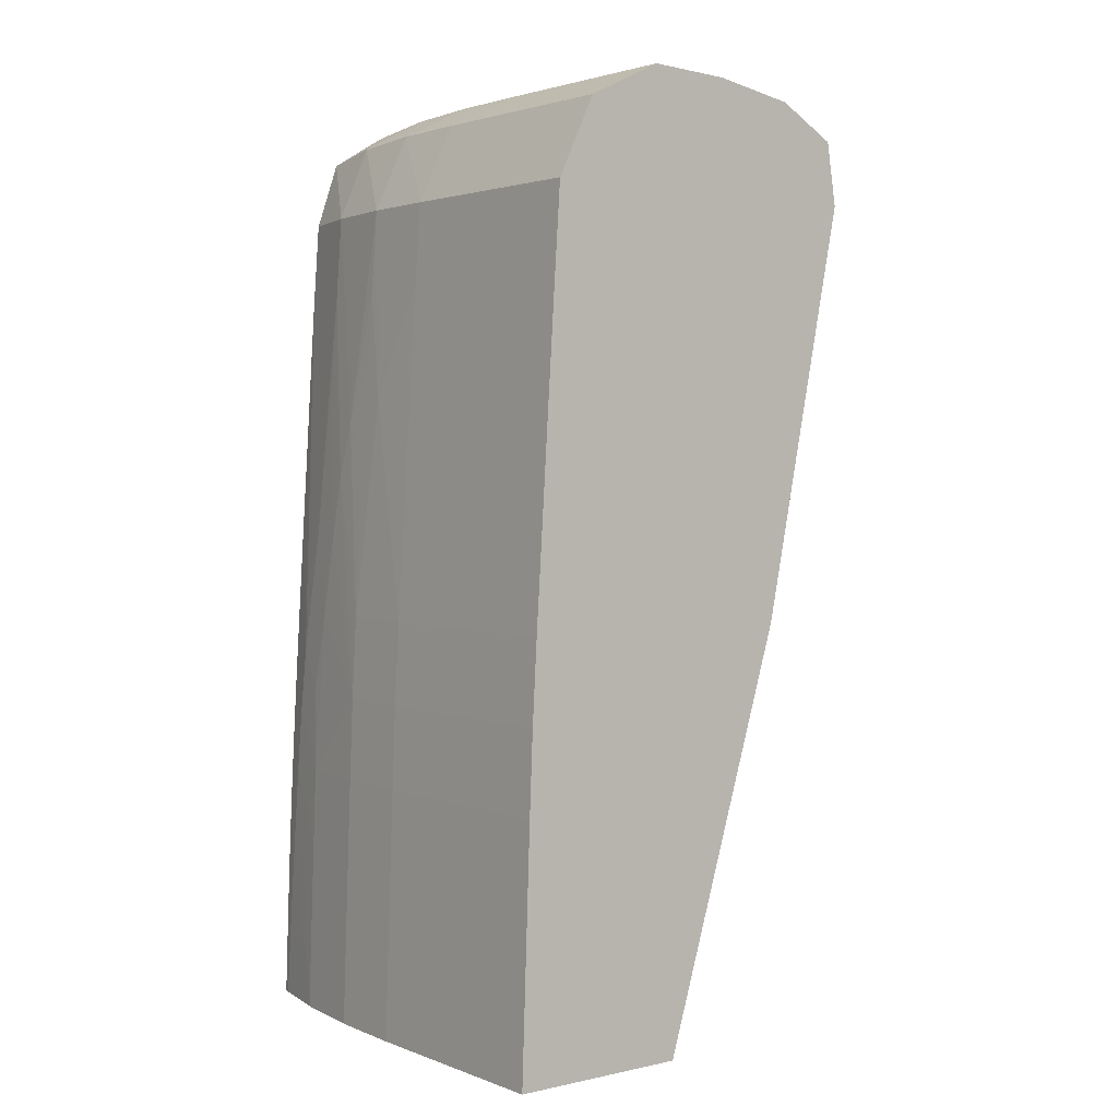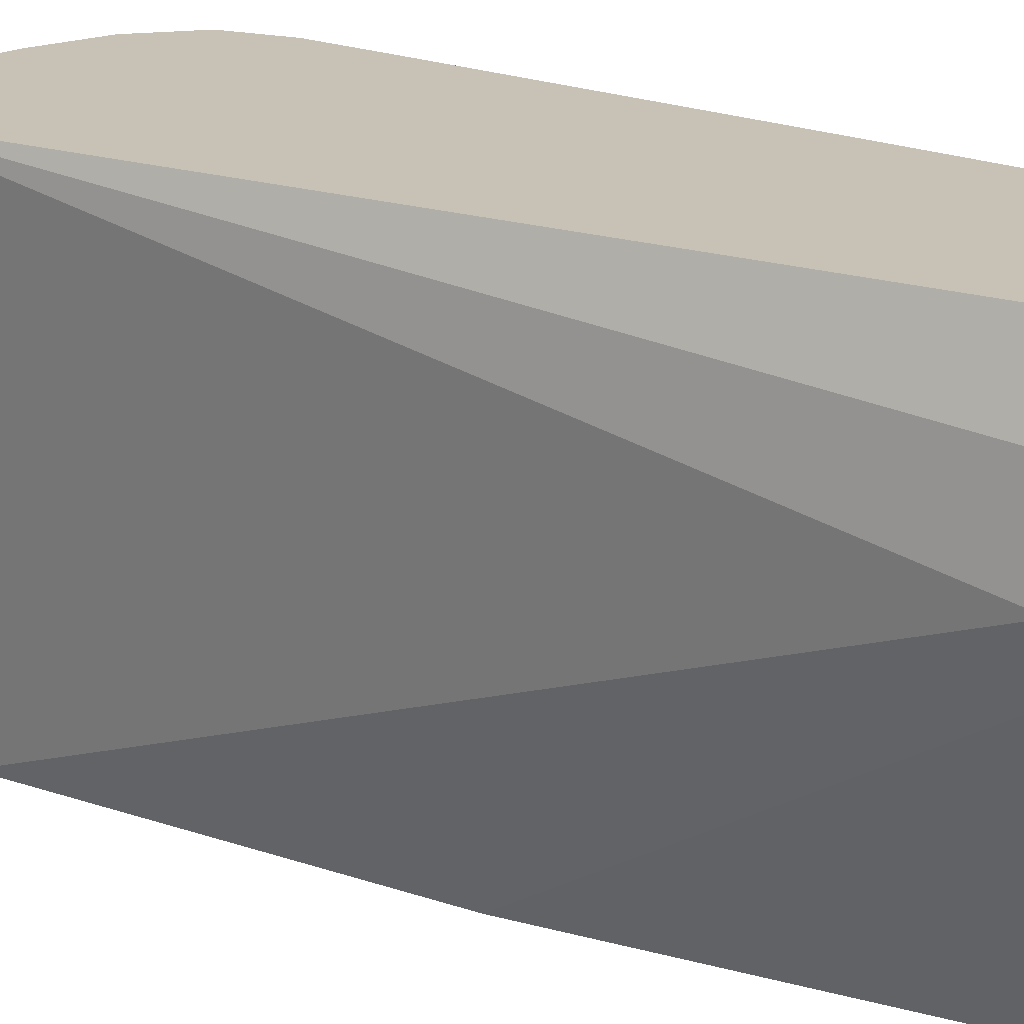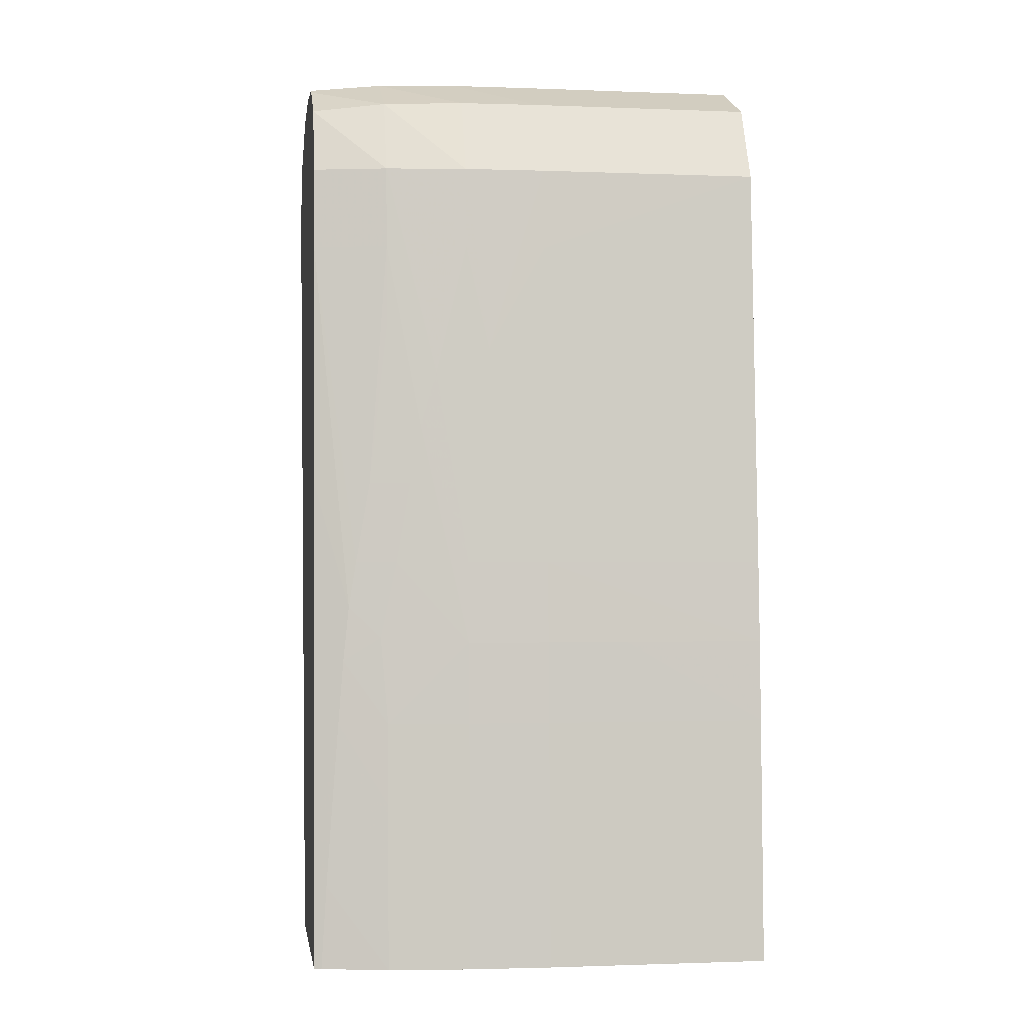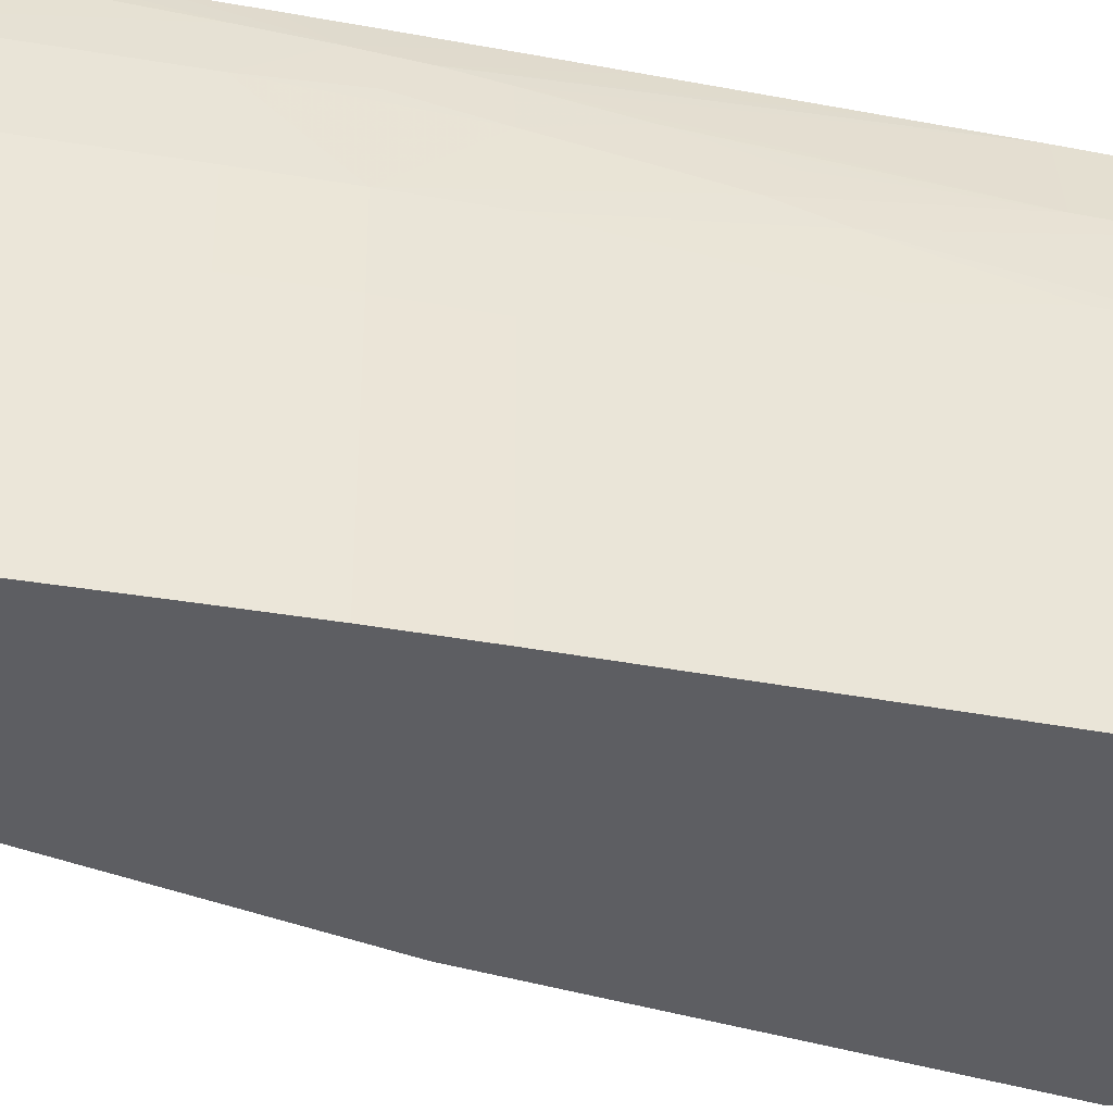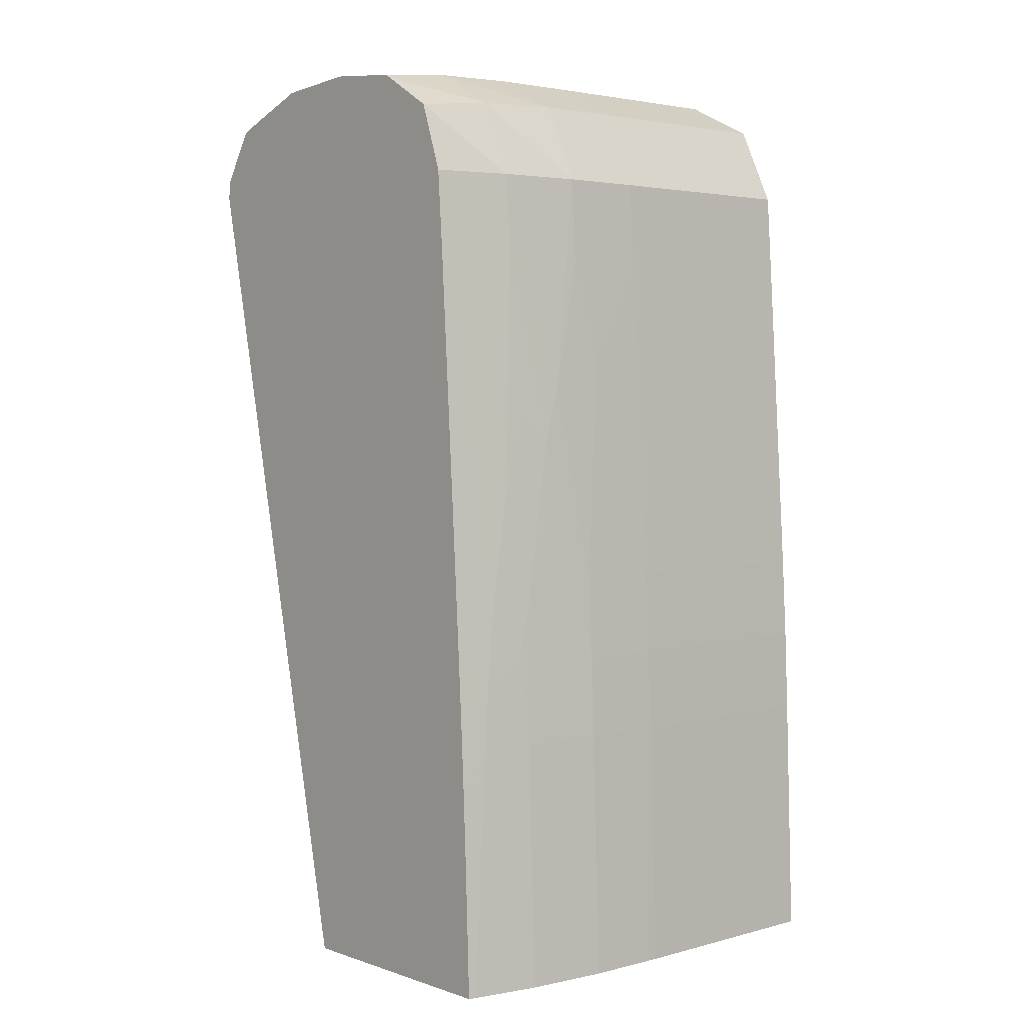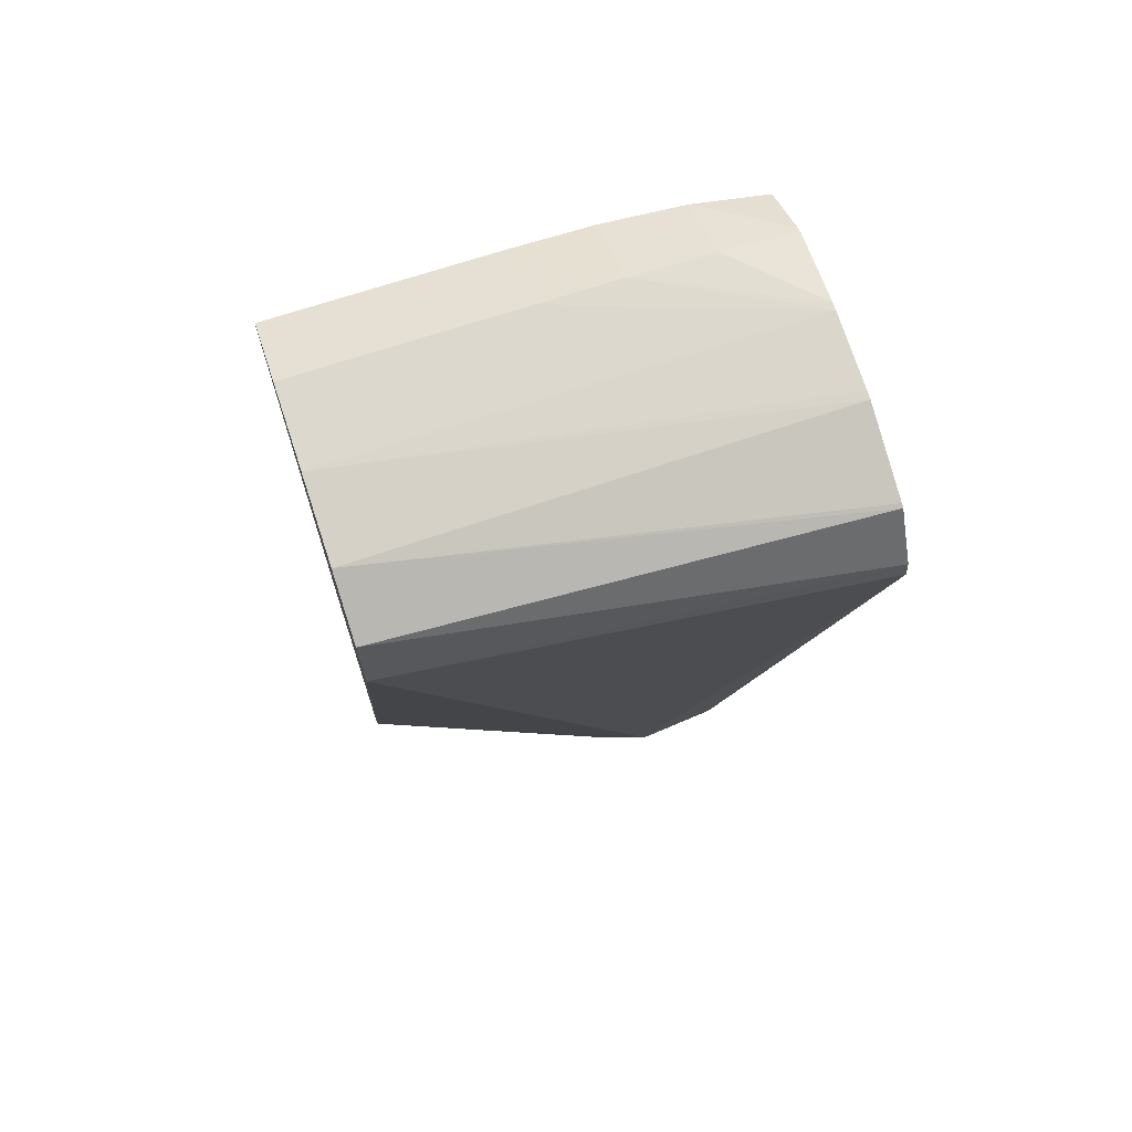
<metadata>
{"format":"obj","ext":"obj","renderer":"f3d","projection":"perspective","resolution":1024,"background":"white","views":[{"elev":2.4,"azim":142.2,"up":"+Y"},{"elev":19.0,"azim":-45.5,"up":"+Z"},{"elev":-1.3,"azim":81.7,"up":"+Y"},{"elev":-39.4,"azim":80.3,"up":"+Z"},{"elev":3.3,"azim":48.1,"up":"+Y"},{"elev":69.9,"azim":-108.3,"up":"+Y"}]}
</metadata>
<code>
v -0.3023 0.0728 0.1445
v -0.299 0.07283 0.1412
v -0.299 0.07295 0.1375
v -0.3027 0.0728 0.1445
v -0.299 0.07247 0.1445
v -0.2959 0.07121 0.1412
v -0.2957 0.07133 0.1375
v -0.299 0.07297 0.1338
v -0.2956 0.07135 0.1338
v -0.3027 0.0728 0.1238
v -0.306 0.07253 0.1445
v -0.2987 0.07231 0.1445
v -0.2963 0.07085 0.1445
v -0.2945 0.06787 0.1412
v -0.2941 0.06787 0.1375
v -0.294 0.06787 0.1338
v -0.299 0.07297 0.1238
v -0.2956 0.07135 0.1238
v -0.3063 0.07249 0.1445
v -0.3063 0.07215 0.1238
v -0.2953 0.06787 0.1445
v -0.2942 0.0642 0.1412
v -0.2935 0.0583 0.1389
v -0.2938 0.0642 0.1375
v -0.2935 0.05944 0.1365
v -0.2937 0.0642 0.1338
v -0.294 0.06787 0.1238
v -0.2952 0.07037 0.1238
v -0.3101 0.07108 0.1445
v -0.3071 0.07174 0.1238
v -0.3102 0.071 0.1445
v -0.295 0.0642 0.1445
v -0.2936 0.04953 0.1426
v -0.2937 0.0532 0.142
v -0.294 0.06053 0.1412
v -0.2935 0.05585 0.1396
v -0.2929 0.04953 0.1375
v -0.2931 0.0532 0.1375
v -0.2934 0.05699 0.1376
v -0.2936 0.06061 0.1376
v -0.2928 0.04953 0.1338
v -0.2934 0.05979 0.1302
v -0.2935 0.06028 0.1238
v -0.2937 0.0642 0.1238
v -0.309 0.07068 0.1238
v -0.3117 0.06873 0.1445
v -0.2948 0.06053 0.1445
v -0.2935 0.04748 0.1429
v -0.2933 0.04953 0.1408
v -0.2934 0.0532 0.1401
v -0.2937 0.05699 0.141
v -0.2927 0.04586 0.1375
v -0.2926 0.04586 0.1338
v -0.2926 0.04586 0.1302
v -0.2926 0.04586 0.1238
v -0.2928 0.04953 0.1265
v -0.2934 0.05894 0.1238
v -0.3093 0.06866 0.1238
v -0.3094 0.06787 0.1238
v -0.3118 0.06787 0.1445
v -0.2944 0.0532 0.1445
v -0.2932 0.0461 0.1415
v -0.2941 0.04953 0.1445
v -0.2935 0.04503 0.1432
v -0.293 0.04219 0.1412
v -0.2926 0.04219 0.1375
v -0.2924 0.04219 0.1338
v -0.2924 0.04219 0.1238
v -0.2925 0.04483 0.1238
v -0.2927 0.0485 0.1238
v -0.2928 0.04953 0.1238
v -0.3056 0.04953 0.1238
v -0.3055 0.03114 0.1375
v -0.3051 0.03114 0.1413
v -0.304 0.03114 0.1445
v -0.2939 0.04603 0.1445
v -0.2938 0.04324 0.1445
v -0.2936 0.04031 0.1445
v -0.2934 0.04219 0.1434
v -0.2928 0.03853 0.1412
v -0.2924 0.03853 0.1375
v -0.2924 0.04116 0.1238
v -0.2923 0.03853 0.1338
v -0.3 0.03114 0.1238
v -0.3047 0.03114 0.1352
v -0.2933 0.03114 0.1445
v -0.2935 0.0371 0.1445
v -0.2933 0.03853 0.1437
v -0.2926 0.03114 0.1412
v -0.2927 0.03486 0.1412
v -0.2922 0.03114 0.1375
v -0.2922 0.03114 0.1375
v -0.292 0.03119 0.1338
v -0.2922 0.03486 0.1238
v -0.292 0.03114 0.1238
v -0.2932 0.03114 0.1441
v -0.2934 0.03486 0.1445
v -0.2933 0.03486 0.1439
v -0.292 0.03114 0.1339
f 1 2 3
f 1 3 4
f 1 4 11
f 1 11 19
f 1 19 29
f 1 29 31
f 1 31 46
f 1 46 60
f 1 60 75
f 1 75 86
f 1 86 97
f 1 97 87
f 1 87 78
f 1 78 77
f 1 77 76
f 1 76 63
f 1 63 61
f 1 61 47
f 1 47 32
f 1 32 21
f 1 21 13
f 1 13 12
f 1 12 5
f 1 5 2
f 2 5 6
f 2 6 7
f 2 7 3
f 3 8 4
f 3 7 9
f 3 9 8
f 4 8 17
f 4 17 10
f 4 10 11
f 5 12 6
f 6 13 14
f 6 14 15
f 6 15 7
f 6 12 13
f 7 15 16
f 7 16 9
f 8 9 18
f 8 18 17
f 9 16 18
f 10 19 11
f 10 17 18
f 10 18 28
f 10 28 27
f 10 27 44
f 10 44 43
f 10 43 57
f 10 57 71
f 10 71 70
f 10 70 55
f 10 55 69
f 10 69 68
f 10 68 82
f 10 82 94
f 10 94 95
f 10 95 84
f 10 84 72
f 10 72 59
f 10 59 58
f 10 58 45
f 10 45 30
f 10 30 20
f 10 20 19
f 13 21 14
f 14 21 32
f 14 32 22
f 14 22 23
f 14 23 15
f 15 24 25
f 15 25 16
f 15 23 24
f 16 26 27
f 16 27 28
f 16 28 18
f 16 25 26
f 19 20 29
f 20 30 31
f 20 31 29
f 22 32 33
f 22 33 34
f 22 34 35
f 22 35 36
f 22 36 23
f 23 36 37
f 23 37 38
f 23 38 39
f 23 39 25
f 23 25 40
f 23 40 24
f 24 40 25
f 25 39 38
f 25 38 37
f 25 37 41
f 25 41 26
f 26 42 43
f 26 43 44
f 26 44 27
f 26 41 42
f 30 45 31
f 31 45 46
f 32 47 48
f 32 48 33
f 33 48 49
f 33 49 34
f 34 50 51
f 34 51 35
f 34 49 50
f 35 51 36
f 36 51 50
f 36 50 52
f 36 52 37
f 37 52 53
f 37 53 41
f 41 53 54
f 41 54 55
f 41 55 56
f 41 56 42
f 42 56 43
f 43 56 57
f 45 58 46
f 46 58 59
f 46 59 60
f 47 61 48
f 48 62 49
f 48 61 63
f 48 63 64
f 48 64 62
f 49 62 65
f 49 65 52
f 49 52 50
f 52 65 66
f 52 66 67
f 52 67 53
f 53 67 68
f 53 68 54
f 54 68 69
f 54 69 55
f 55 70 56
f 56 70 71
f 56 71 57
f 59 72 73
f 59 73 60
f 60 73 74
f 60 74 75
f 62 64 65
f 63 76 64
f 64 77 78
f 64 78 79
f 64 79 65
f 64 76 77
f 65 79 80
f 65 80 66
f 66 80 81
f 66 81 83
f 66 83 67
f 67 82 68
f 67 83 82
f 72 84 85
f 72 85 73
f 73 85 84
f 73 84 95
f 73 95 99
f 73 99 92
f 73 92 91
f 73 91 89
f 73 89 96
f 73 96 86
f 73 86 75
f 73 75 74
f 78 87 79
f 79 87 88
f 79 88 89
f 79 89 90
f 79 90 80
f 80 90 81
f 81 90 91
f 81 91 92
f 81 92 83
f 82 83 93
f 82 93 94
f 83 92 93
f 86 96 97
f 87 97 98
f 87 98 88
f 88 98 89
f 89 91 90
f 89 98 96
f 92 99 93
f 93 99 95
f 93 95 94
f 96 98 97

</code>
